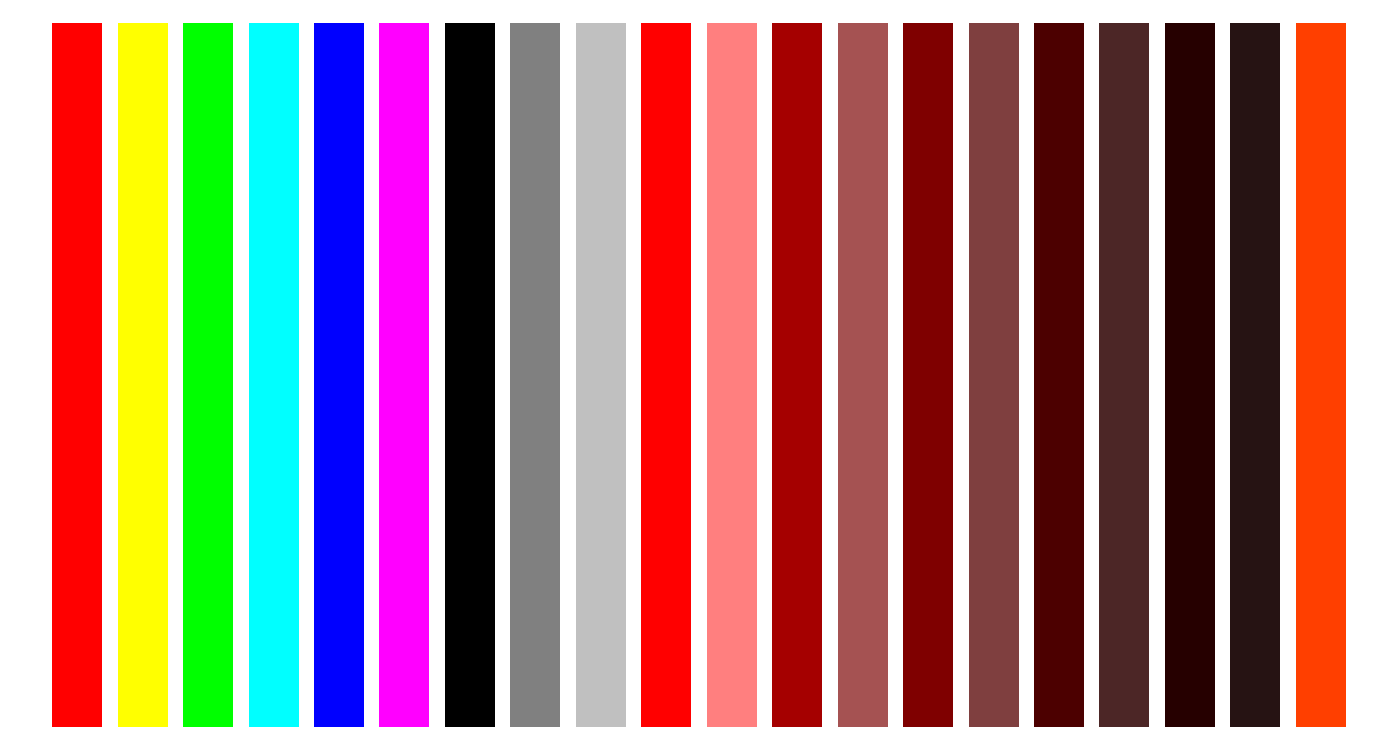
<metadata>
{"format":"dxf","ext":"dxf","renderer":"ezdxf+matplotlib","layout":"modelspace","background":"white","min_lineweight":24,"dpi":150}
</metadata>
<code>
0
SECTION
2
ENTITIES
999
THIS IS COLOUR 1
0
LINE
8
1
10
0
20
0
30
0
11
0
21
10
31
0
999
THIS IS COLOUR 2
0
LINE
8
1
10
1
20
0
30
0
11
1
21
10
31
0
999
THIS IS COLOUR 3
0
LINE
8
1
10
2
20
0
30
0
11
2
21
10
31
0
999
THIS IS COLOUR 4
0
LINE
8
1
10
3
20
0
30
0
11
3
21
10
31
0
999
THIS IS COLOUR 5
0
LINE
8
1
10
4
20
0
30
0
11
4
21
10
31
0
999
THIS IS COLOUR 6
0
LINE
8
1
10
5
20
0
30
0
11
5
21
10
31
0
999
THIS IS COLOUR 7
0
LINE
8
1
10
6
20
0
30
0
11
6
21
10
31
0
999
THIS IS COLOUR 8
0
LINE
8
1
10
7
20
0
30
0
11
7
21
10
31
0
999
THIS IS COLOUR 9
0
LINE
8
1
10
8
20
0
30
0
11
8
21
10
31
0
999
THIS IS COLOUR 10
0
LINE
8
1
10
9
20
0
30
0
11
9
21
10
31
0
999
THIS IS COLOUR 11
0
LINE
8
1
10
10
20
0
30
0
11
10
21
10
31
0
999
THIS IS COLOUR 12
0
LINE
8
1
10
11
20
0
30
0
11
11
21
10
31
0
999
THIS IS COLOUR 13
0
LINE
8
1
10
12
20
0
30
0
11
12
21
10
31
0
999
THIS IS COLOUR 14
0
LINE
8
1
10
13
20
0
30
0
11
13
21
10
31
0
999
THIS IS COLOUR 15
0
LINE
8
1
10
14
20
0
30
0
11
14
21
10
31
0
999
THIS IS COLOUR 16
0
LINE
8
1
10
15
20
0
30
0
11
15
21
10
31
0
999
THIS IS COLOUR 17
0
LINE
8
1
10
16
20
0
30
0
11
16
21
10
31
0
999
THIS IS COLOUR 18
0
LINE
8
1
10
17
20
0
30
0
11
17
21
10
31
0
999
THIS IS COLOUR 19
0
LINE
8
1
10
18
20
0
30
0
11
18
21
10
31
0
999
THIS IS COLOUR 20
0
LINE
8
1
10
19
20
0
30
0
11
19
21
10
31
0
0
ENDSEC
0
EOF

</code>
